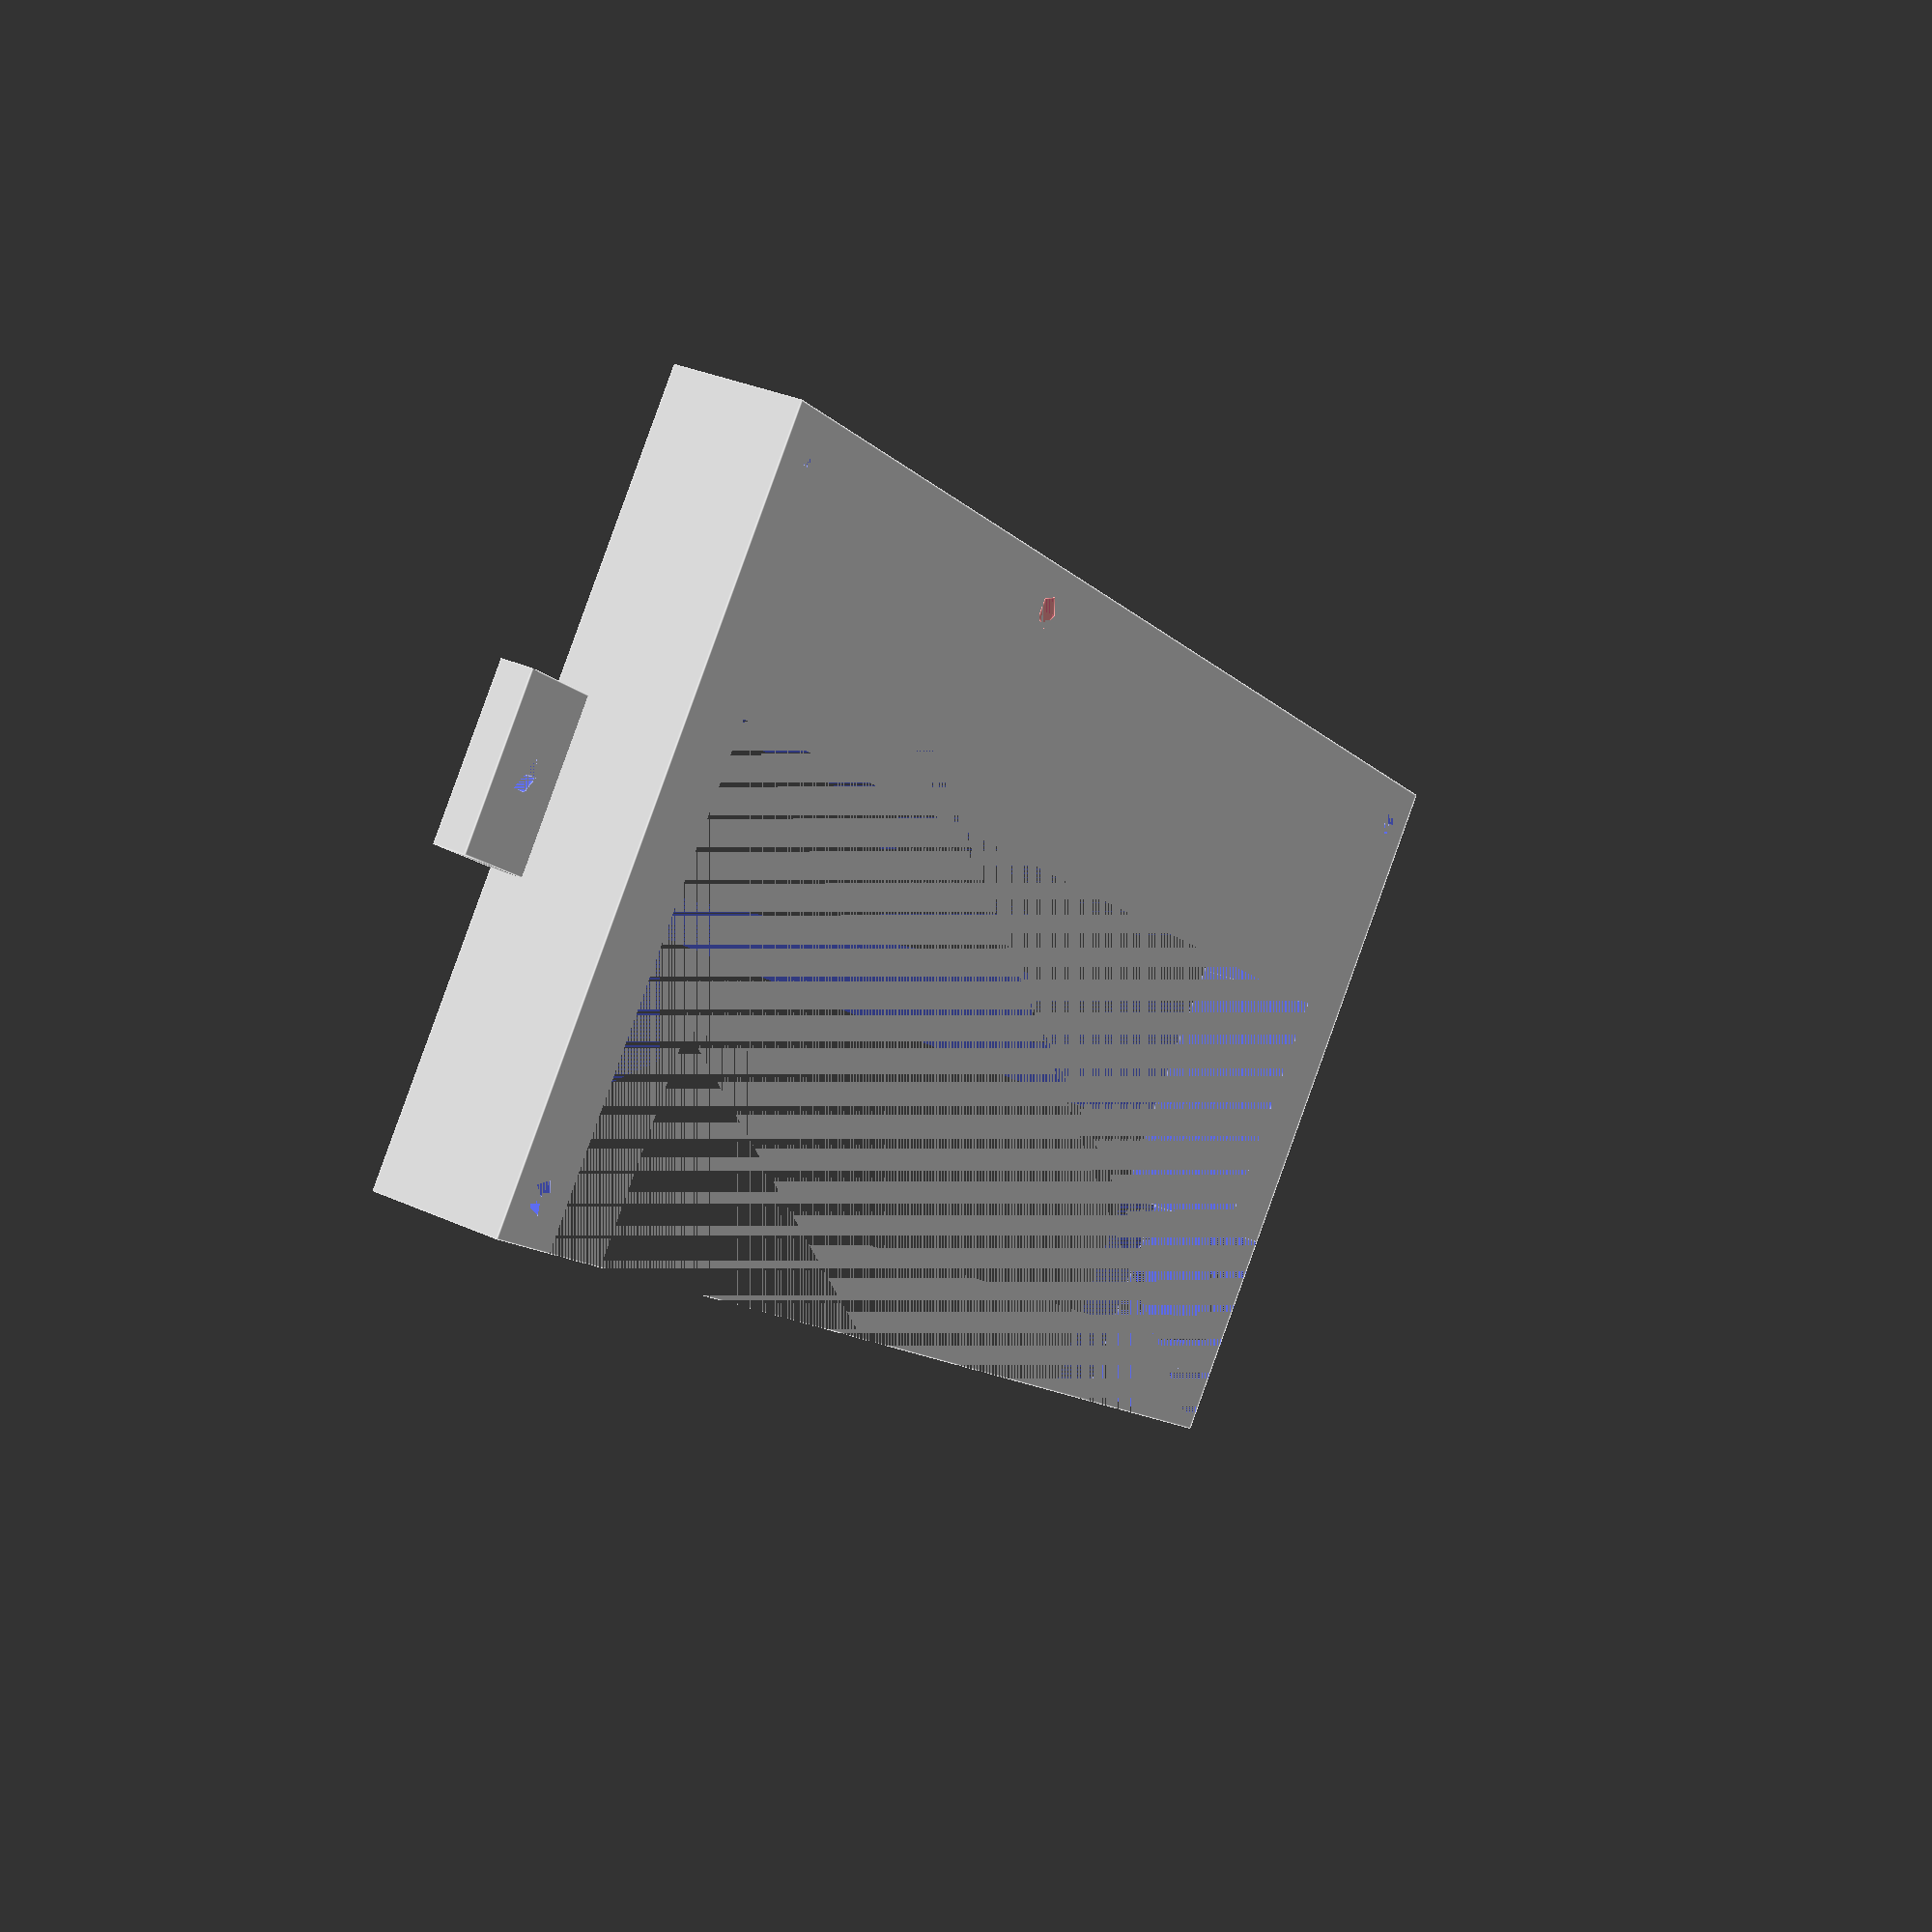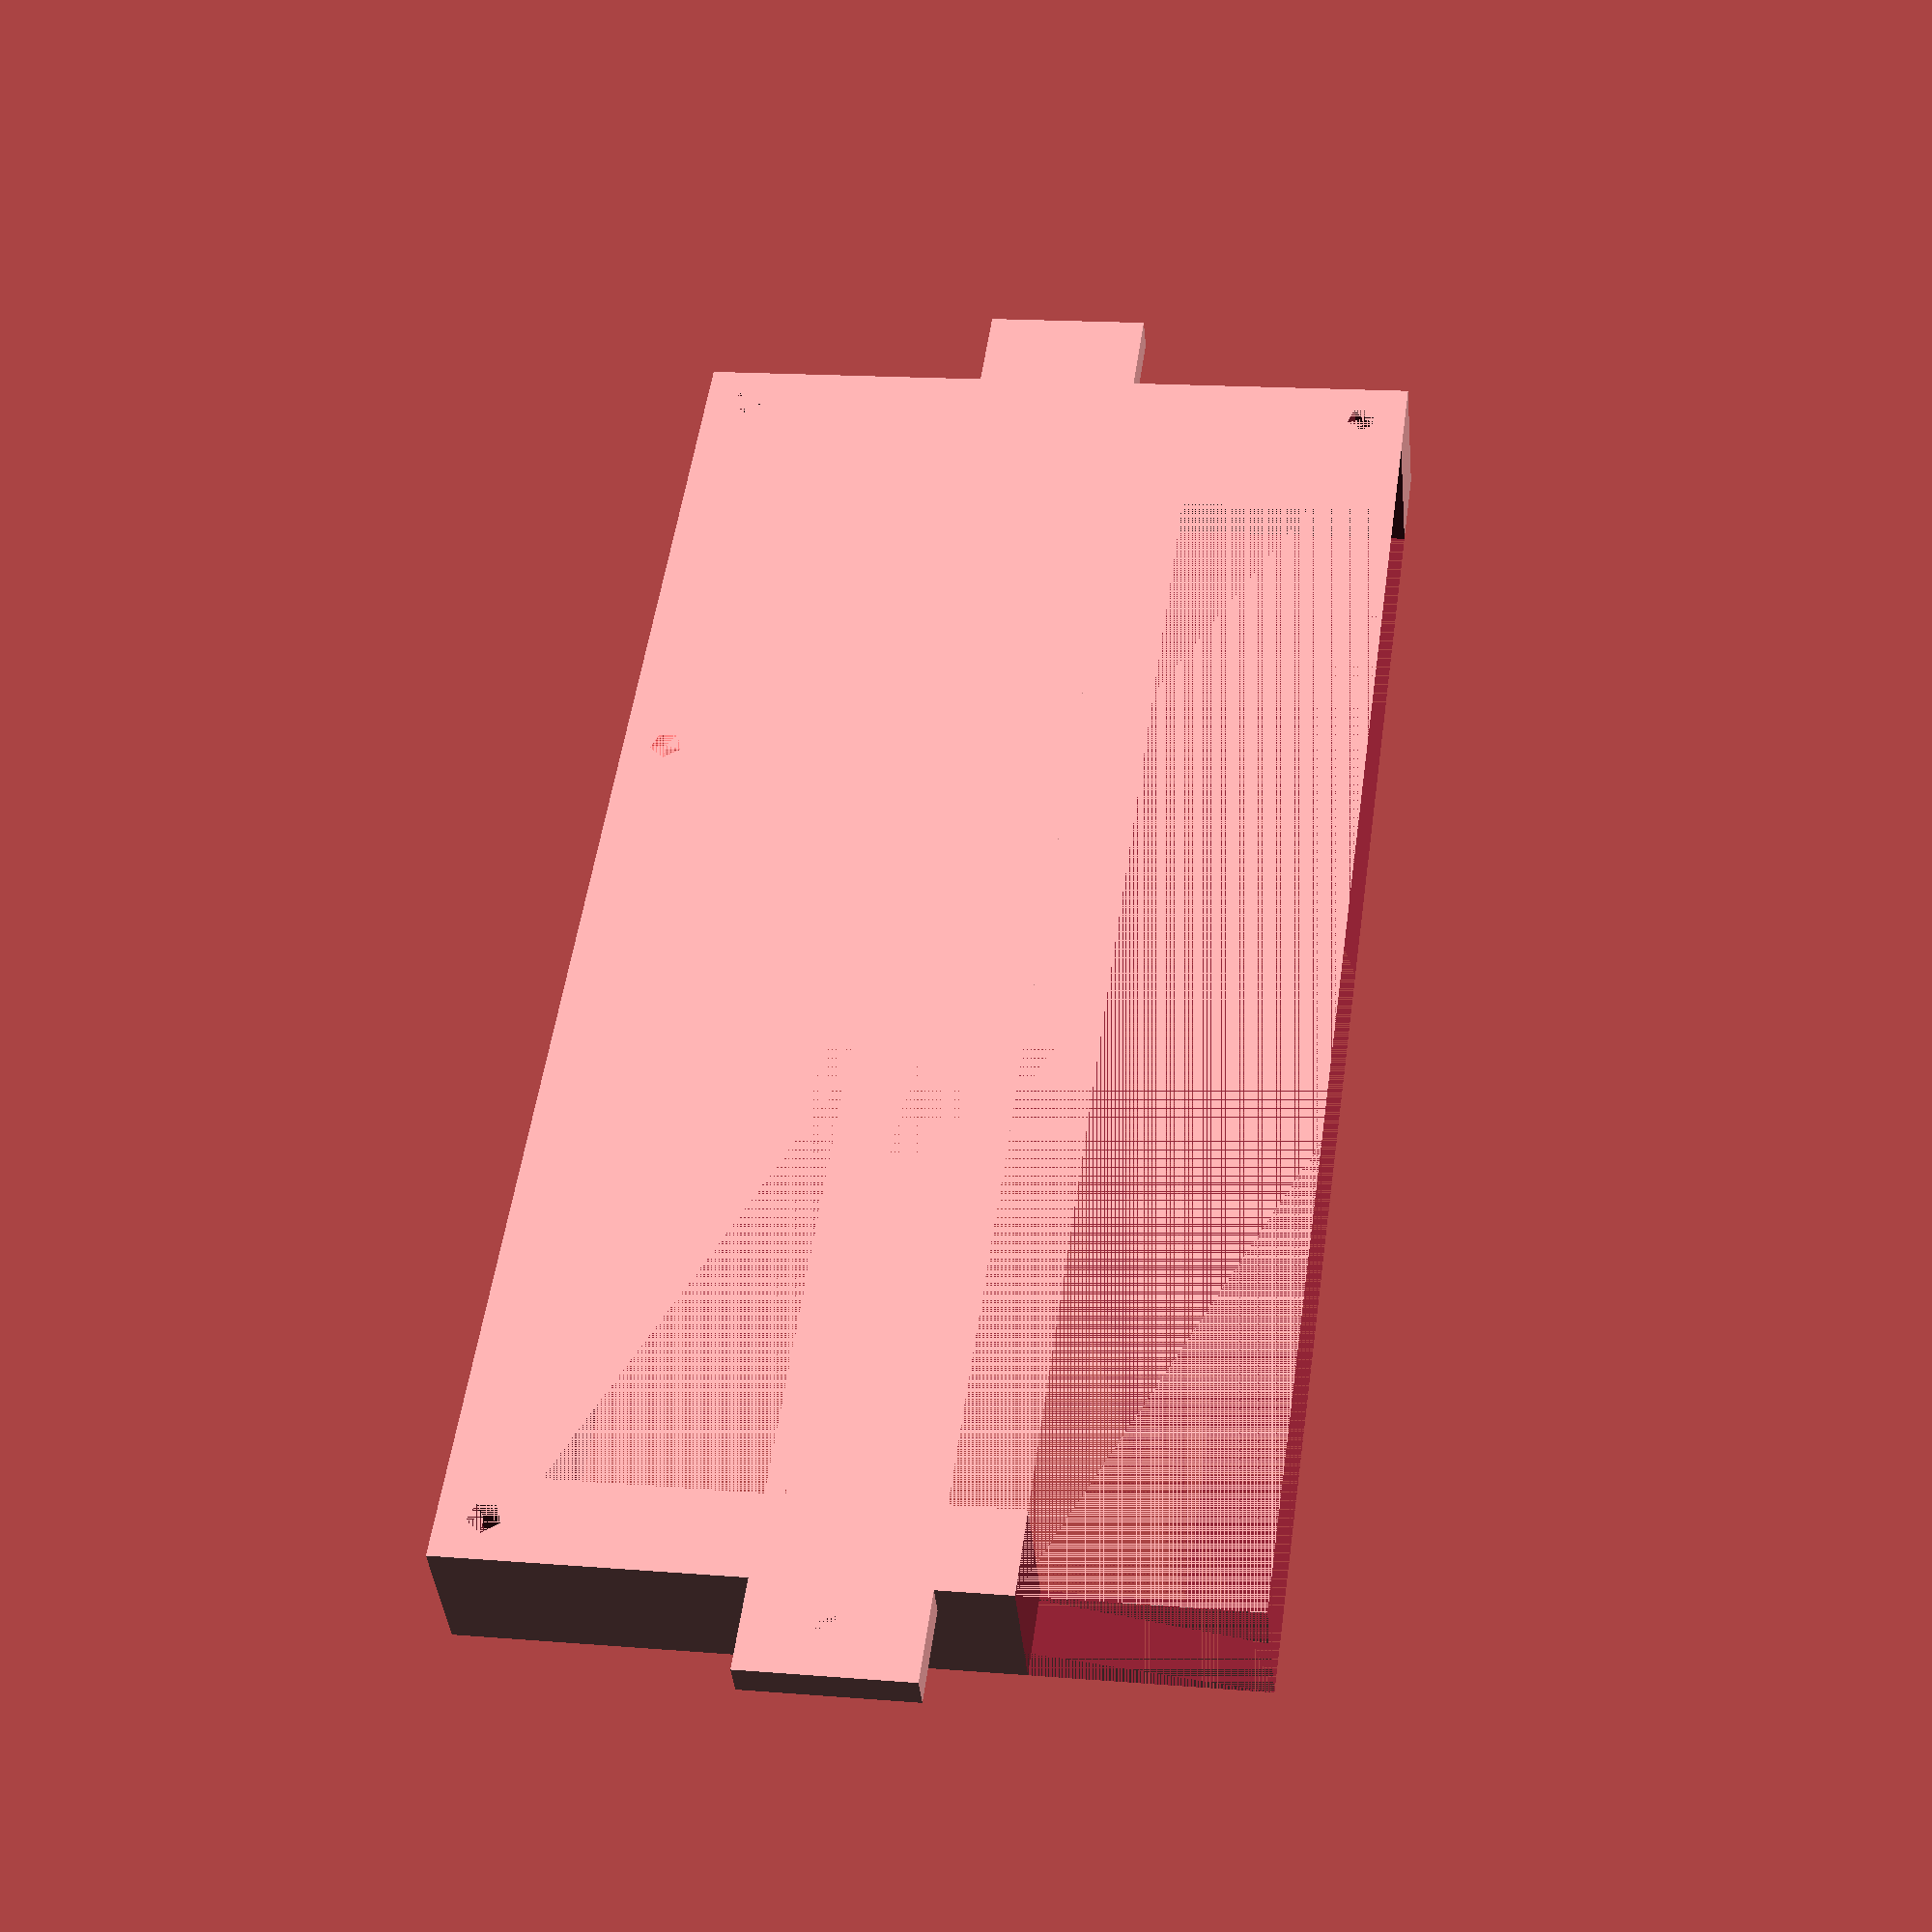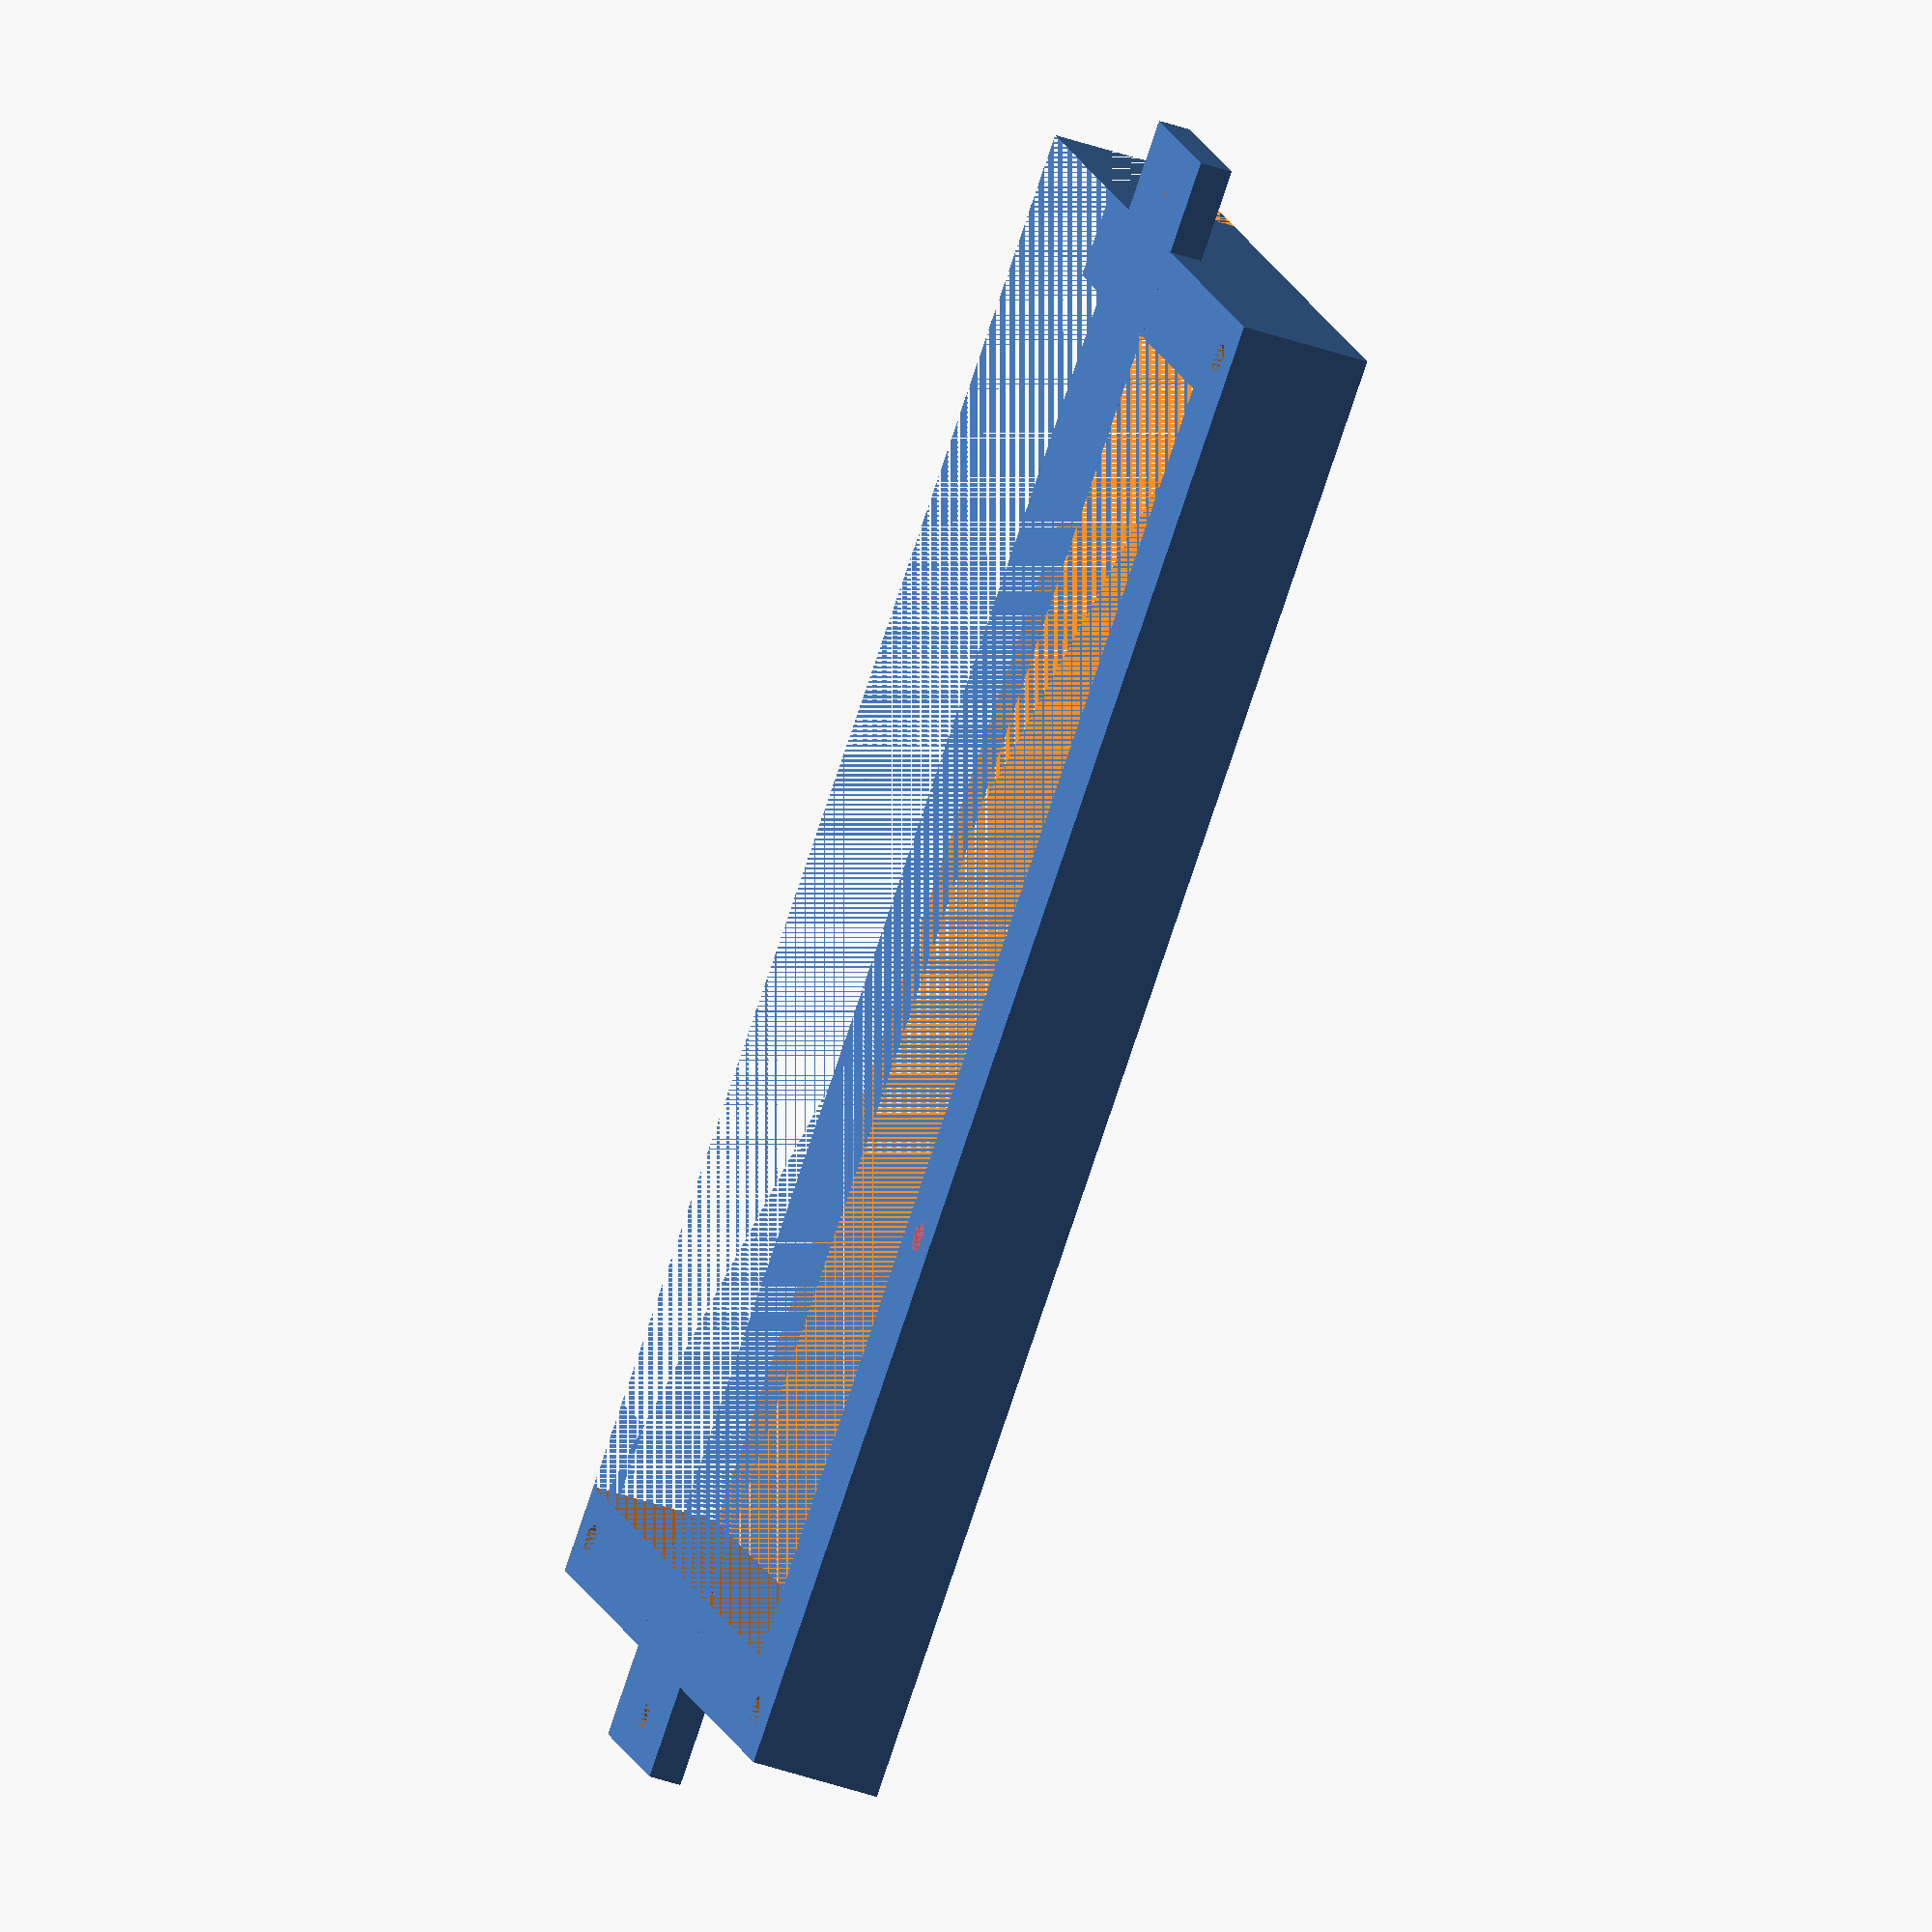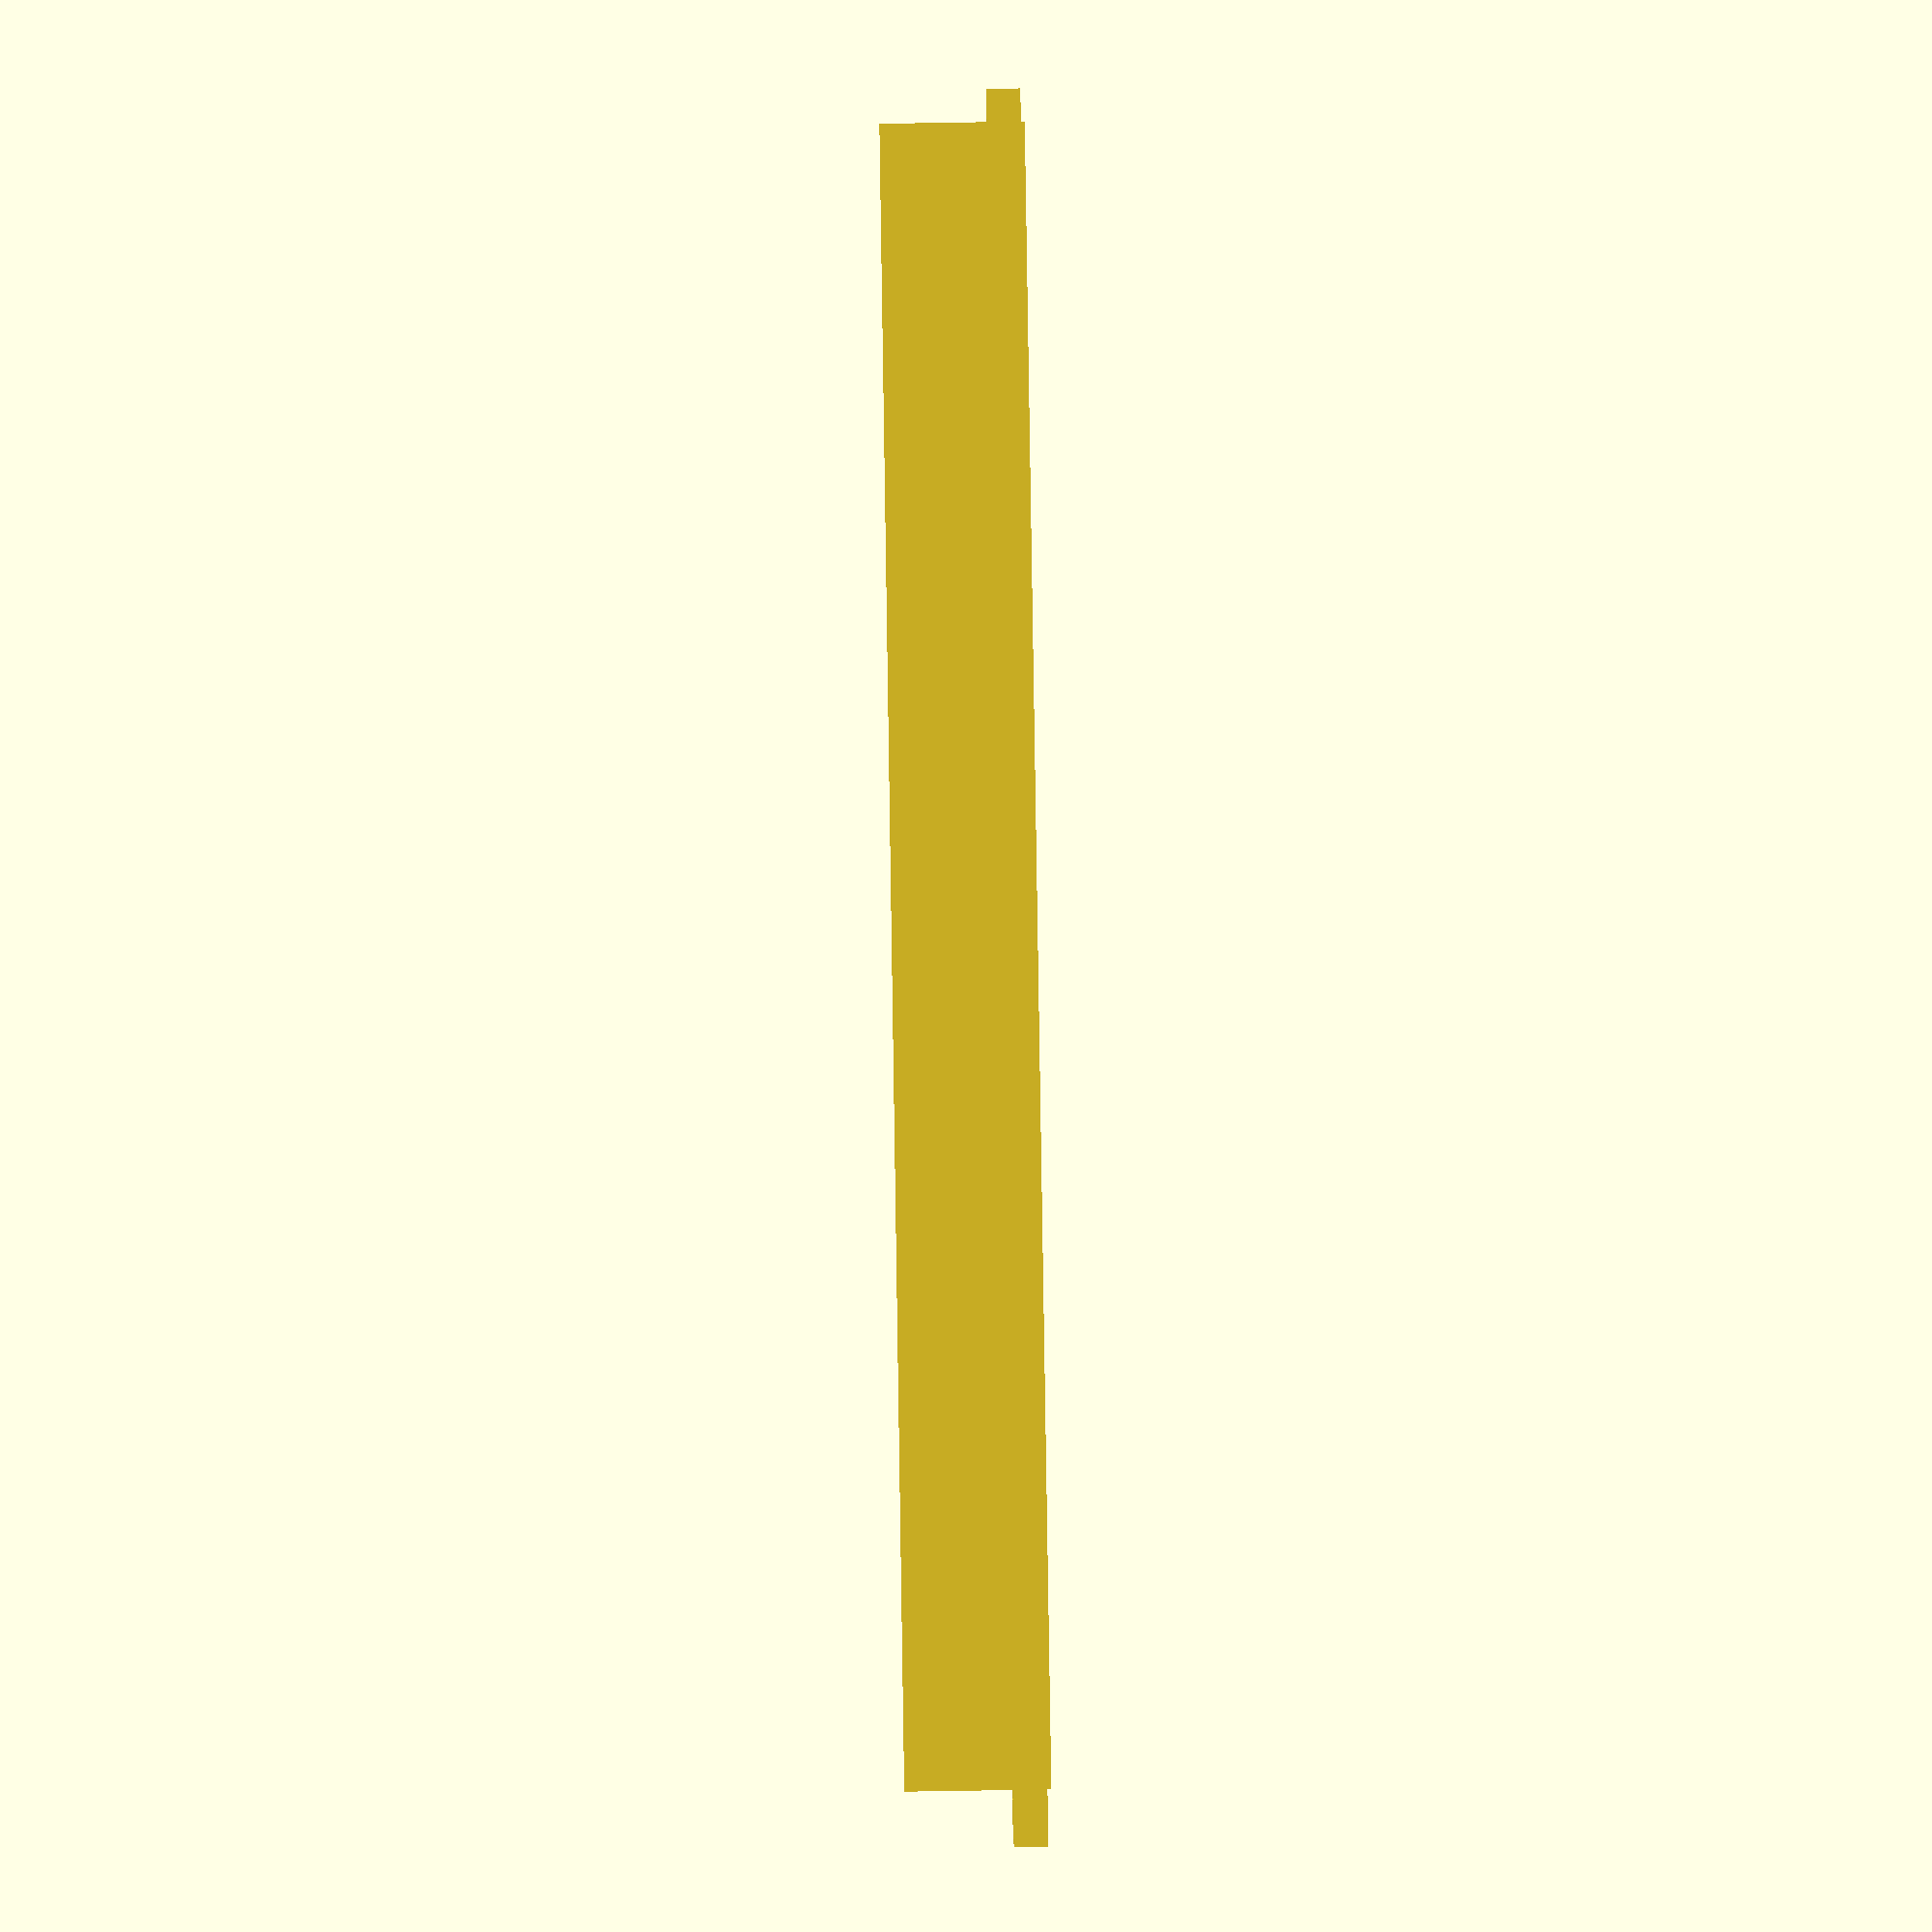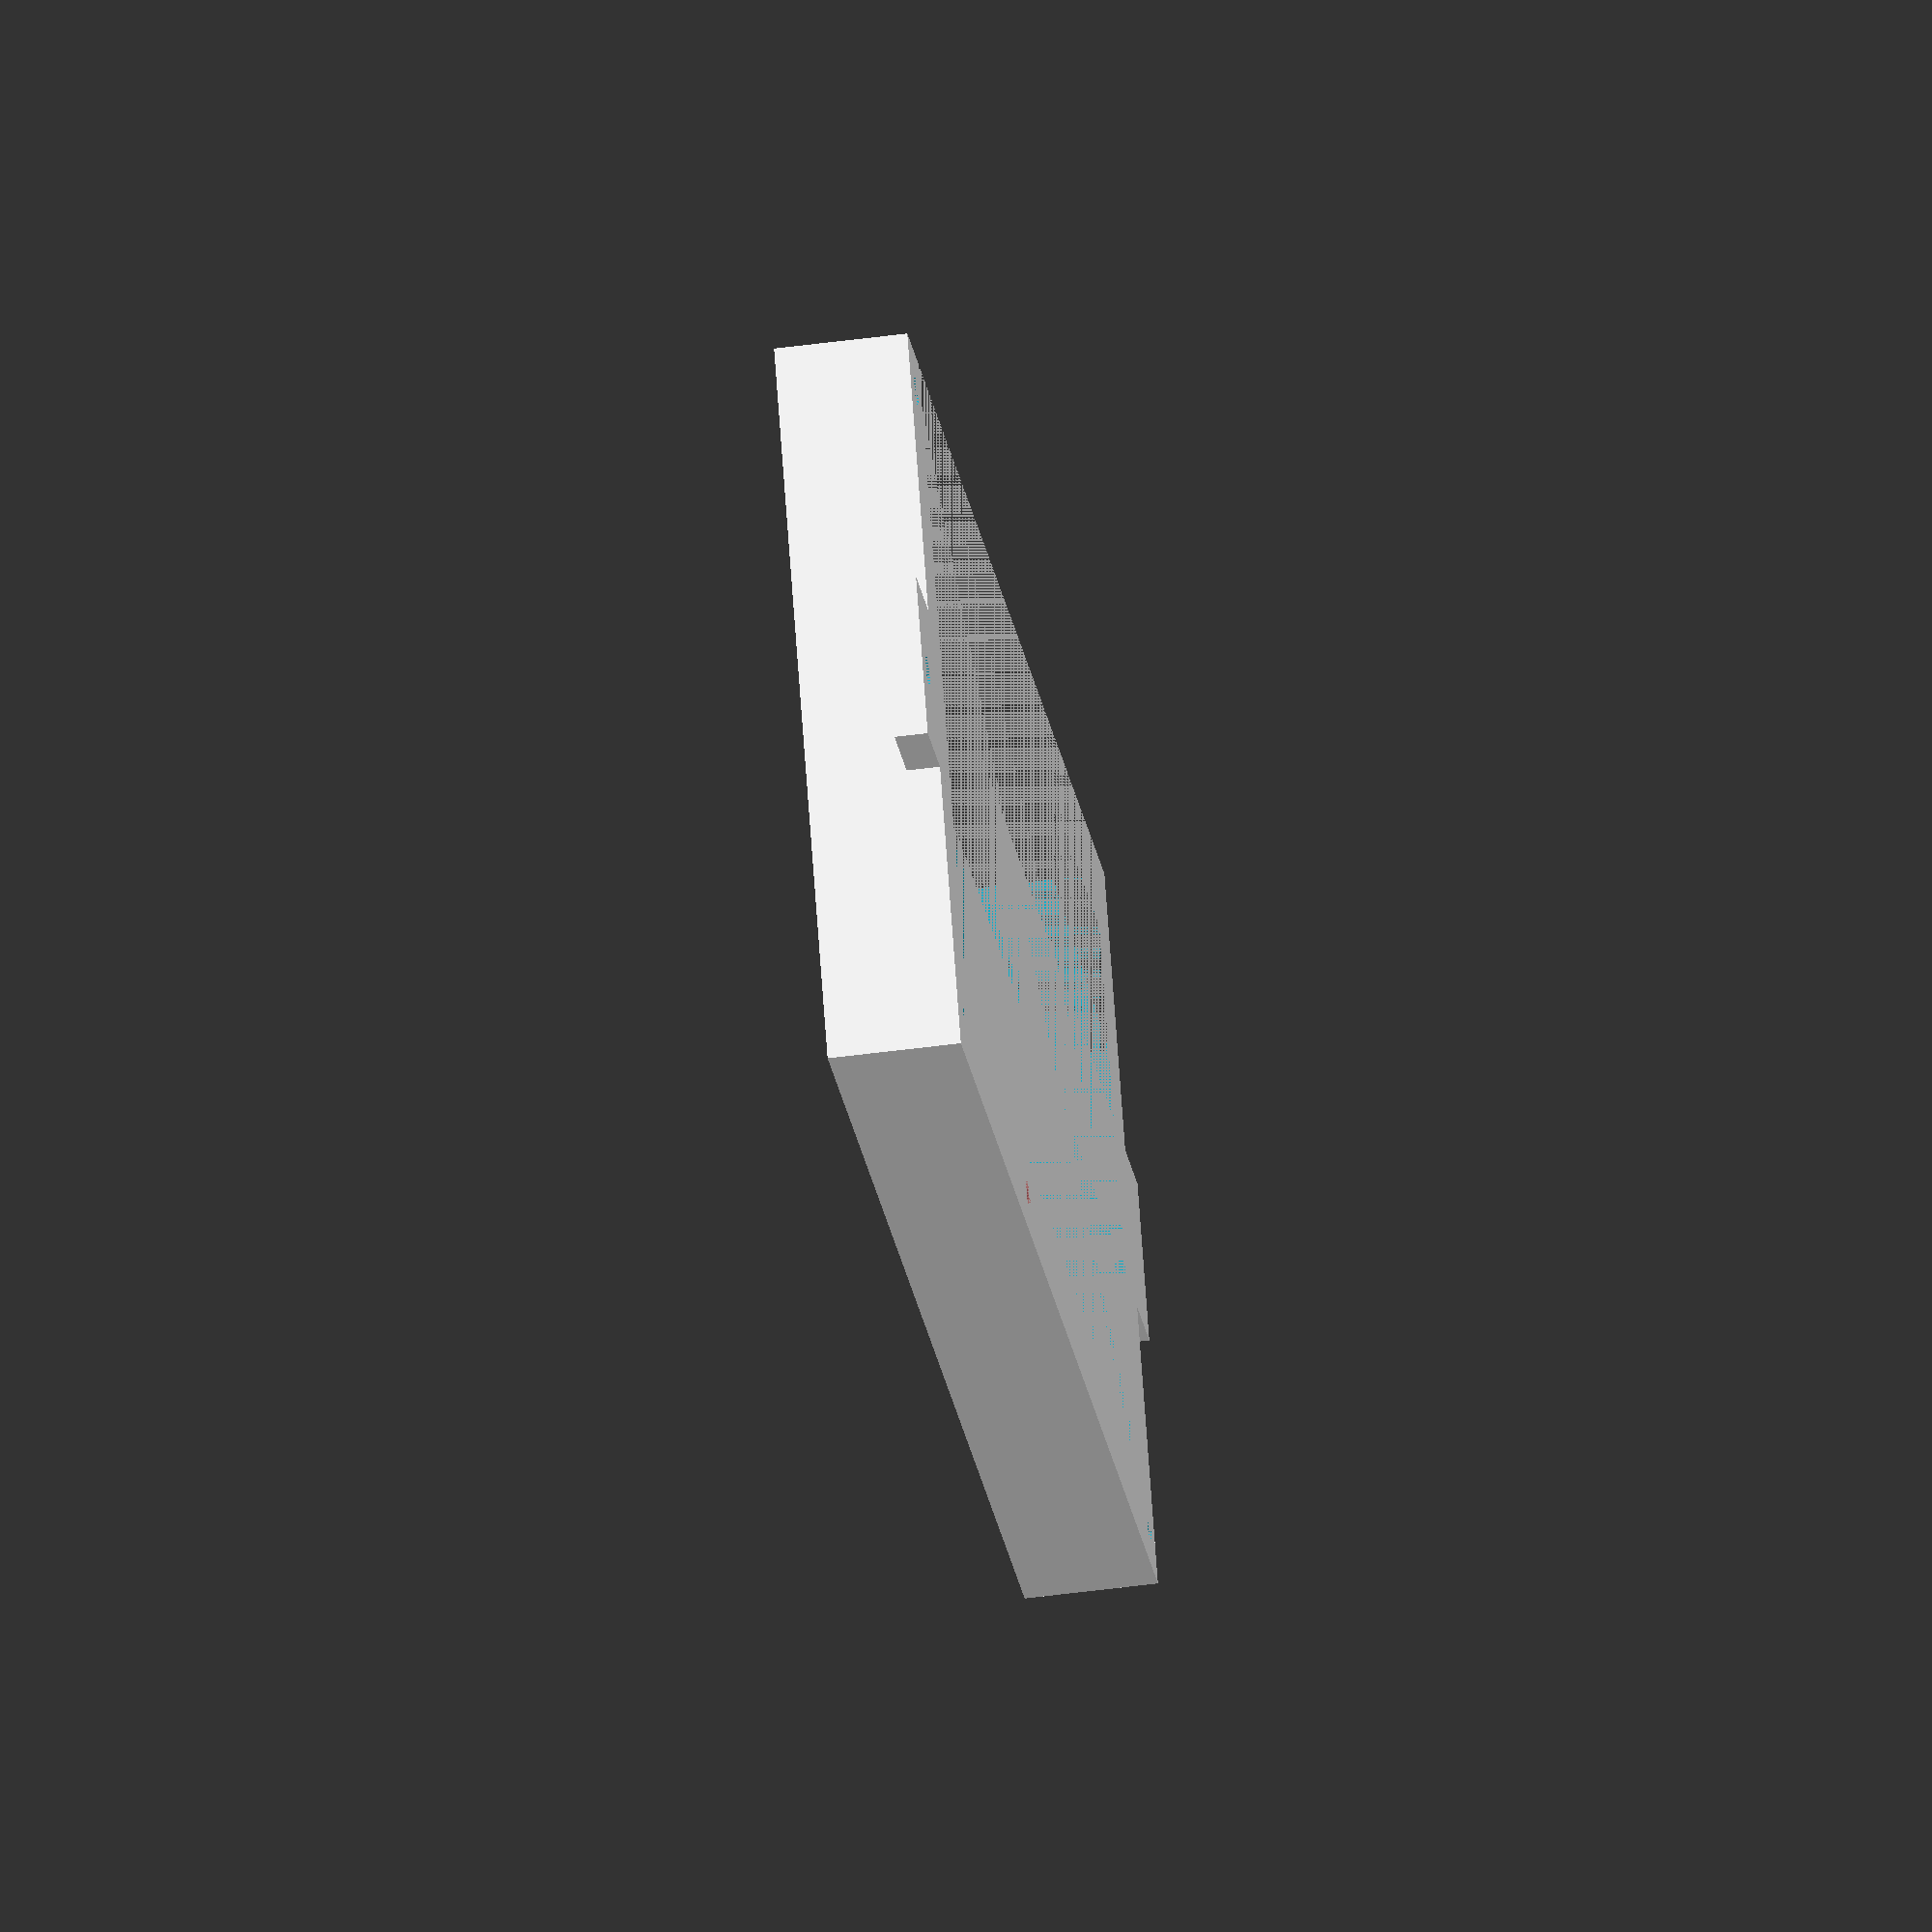
<openscad>
// Corsair iCue Commander Module
// - base
// - cap


// TODO
// - countersink the m3 heads!!
// 

plate_z = 3;

rail_x = 8;
rail_y = 8;
rail_z = 12;

// mounting tabs
tab_y = 15;
tab_z = 3;
tab_ext = 20;

// dimension + tolerance
iCue_x = 133 + 1;
iCue_y = 68 + 1;
iCue_z = 15.5 + 0.5;

// x_offset = adjustment in X direction from 3 hole centerline
x_offet = -20;

// mount base to the case
m3_pilot = 2.2;
m3_dia = 3;
m3_head_dia = 6;
m3_head_depth = 3;
m3_length = 12;

// mount iCue to base
m4_dia = 4;
m4_pilot = 3.2;


// screws 
s1_x = 0;
s1_y = 0;
s2_x = 0;
s2_y = -60;
s3_x = 45;
s3_y = -60;
s4_x = 129;
s4_y = -60;

difference () {
    {
        union () {
            translate([0,0,0])
            cube([(s4_x - s2_x) + rail_x,
                (s1_y - s2_y) + rail_y,
                rail_z], center = true);
            
            // mounting tabs
            translate([0,0, rail_z/2 - tab_z/2])
            cube([(iCue_x + tab_ext ),tab_y,tab_z], center = true);

        }
    }
    {
        cube([(s4_x - s2_x) - rail_x,
        (s1_y - s2_y) - rail_y,
        rail_z], center = true);
        
        translate([0, 16,0])
        cube([(s4_x - s2_x) - rail_x,
            (s1_y - s2_y) - rail_y,
            rail_z], center = true);
        
        translate([rail_x, 40,0])
        cube([(s4_x - s2_x) - rail_x,
            (s1_y - s2_y) - rail_y,
            rail_z], center = true);
        
        // screw holes
        // - thru
        translate([-(s4_x - s1_x)/2, (s1_y - s2_y)/2, 0])
        cylinder(r = m3_dia/2, h = rail_z, center = true);
        
        translate([-(s4_x - s1_x)/2, -(s1_y - s2_y)/2, 0])
        cylinder(r = m3_dia/2, h = rail_z, center = true);
        
        translate([-((s4_x - s1_x)/2 - s3_x) , -(s1_y - s2_y)/2, 0])
        #cylinder(r = m3_dia/2, h = rail_z, center = true);

        translate([-((s4_x - s1_x)/2 - s4_x), -(s1_y - s2_y)/2, 0])
        cylinder(r = m3_dia/2, h = rail_z, center = true);    
    

        // mounting tab holes
        translate([(iCue_x + tab_ext)/2 - 4,0, rail_z/2 - tab_z/2])
        cylinder(r = m4_pilot/2, h = tab_z, center = true);
        
        translate([-((iCue_x + tab_ext)/2 - 4),0, rail_z/2 - tab_z/2])
        cylinder(r = m4_pilot/2, h = tab_z, center = true);
    }
}
</openscad>
<views>
elev=328.5 azim=141.4 roll=122.9 proj=p view=edges
elev=219.6 azim=277.9 roll=174.6 proj=p view=solid
elev=39.6 azim=322.2 roll=66.2 proj=o view=solid
elev=81.9 azim=10.1 roll=270.9 proj=p view=wireframe
elev=49.7 azim=331.3 roll=278.4 proj=o view=solid
</views>
